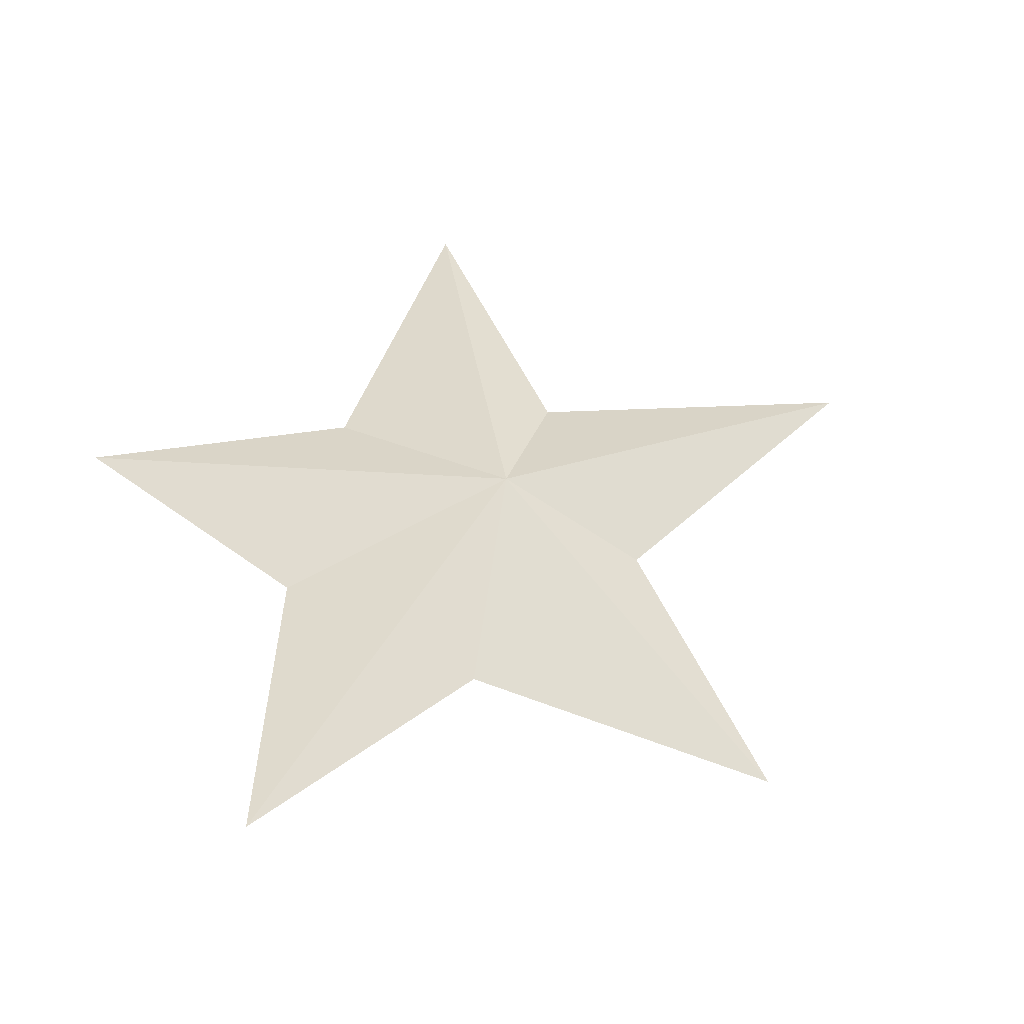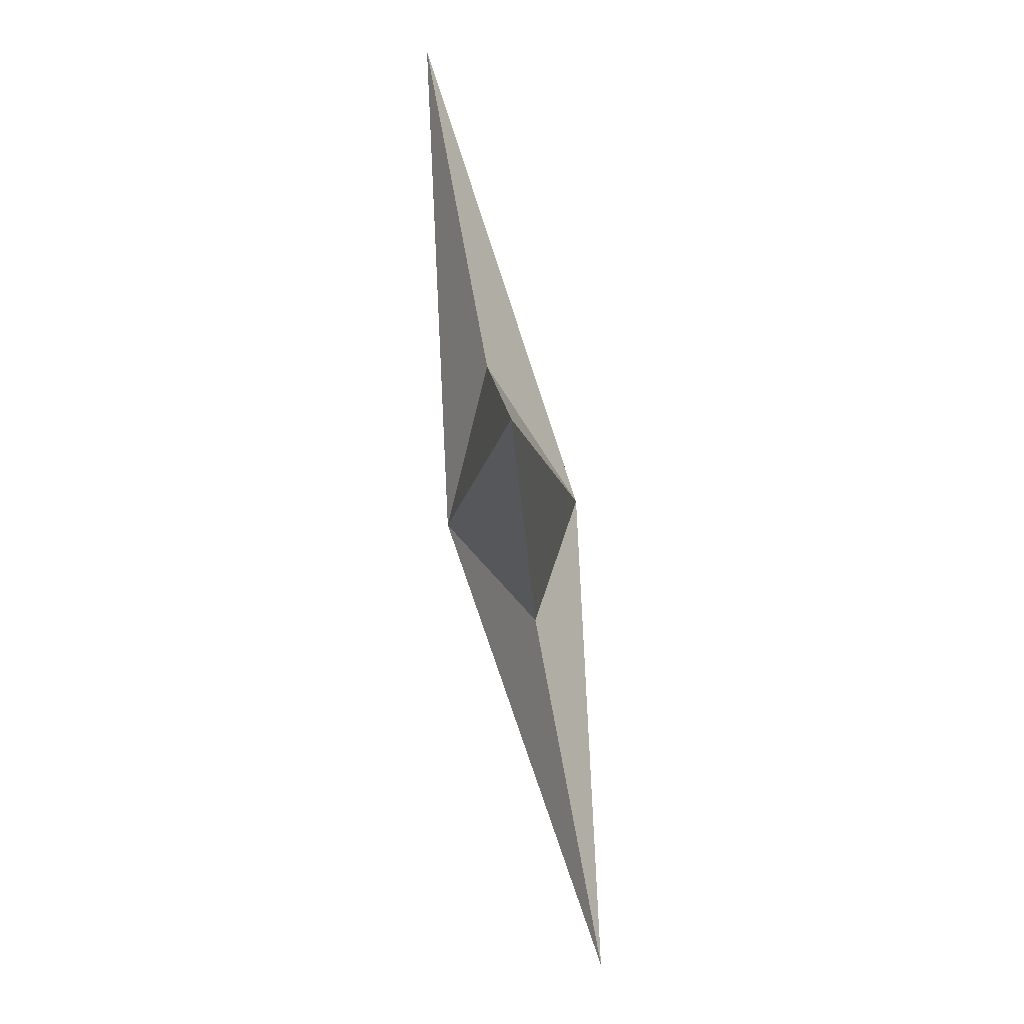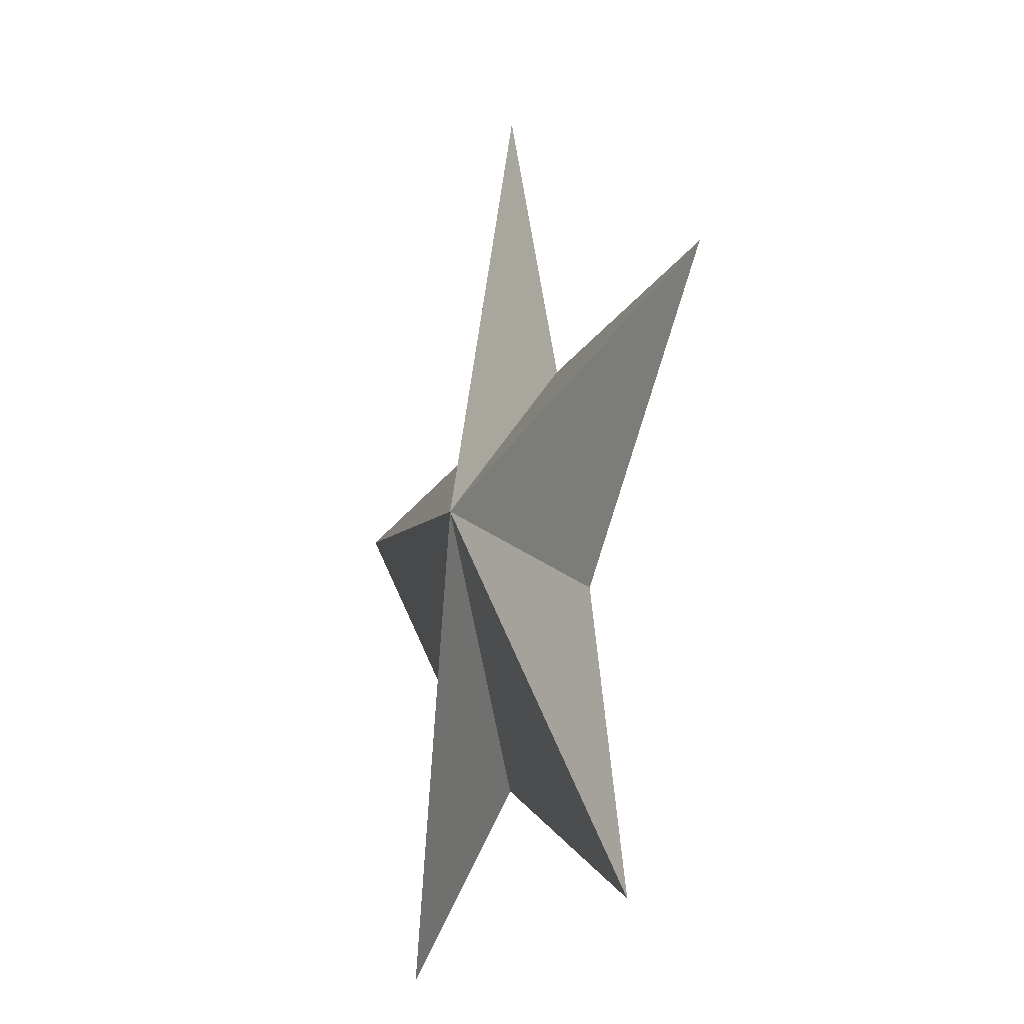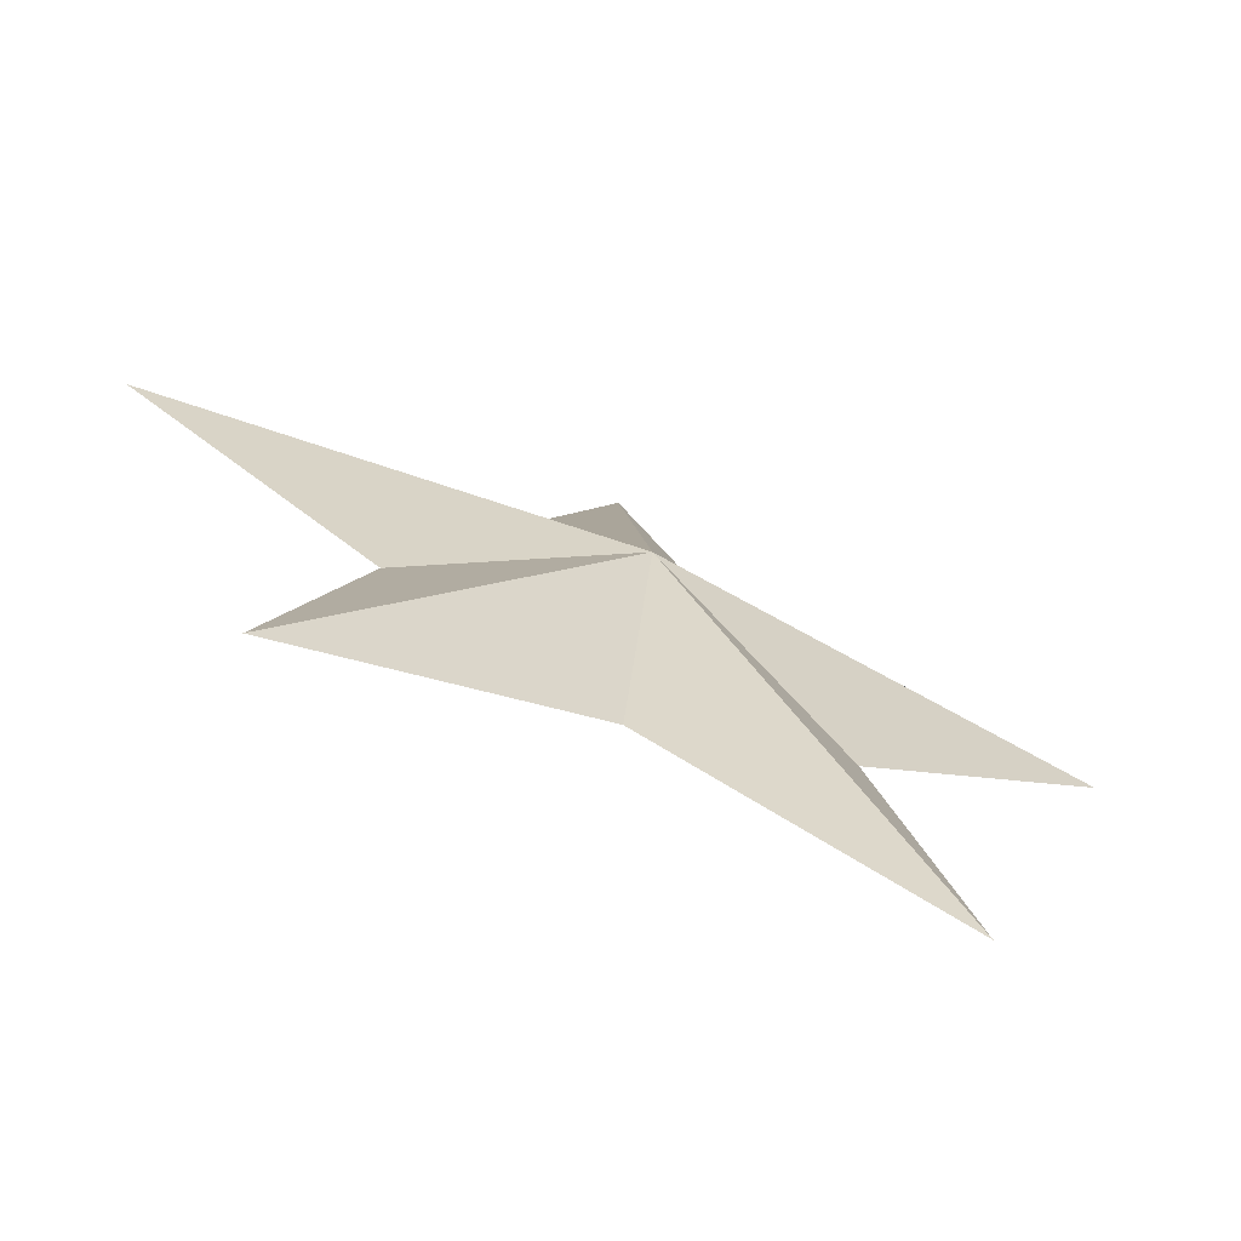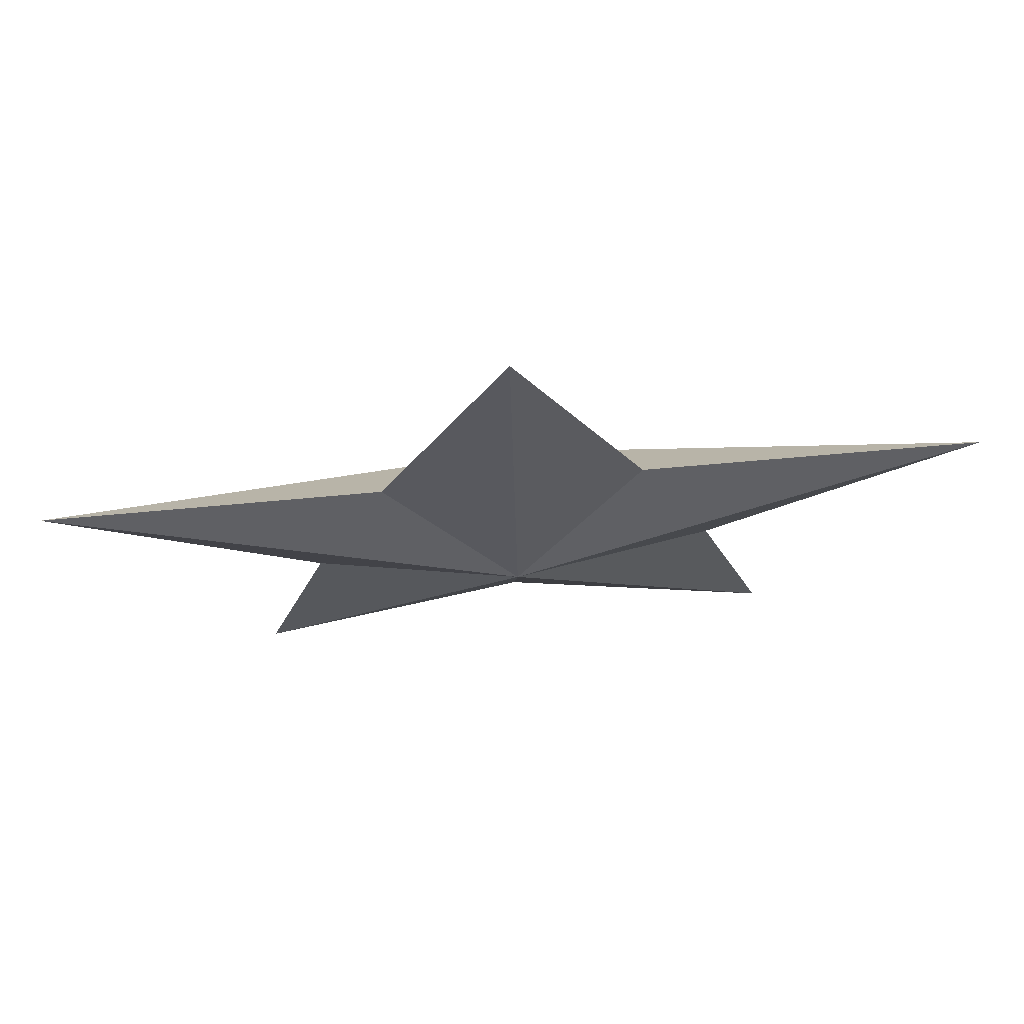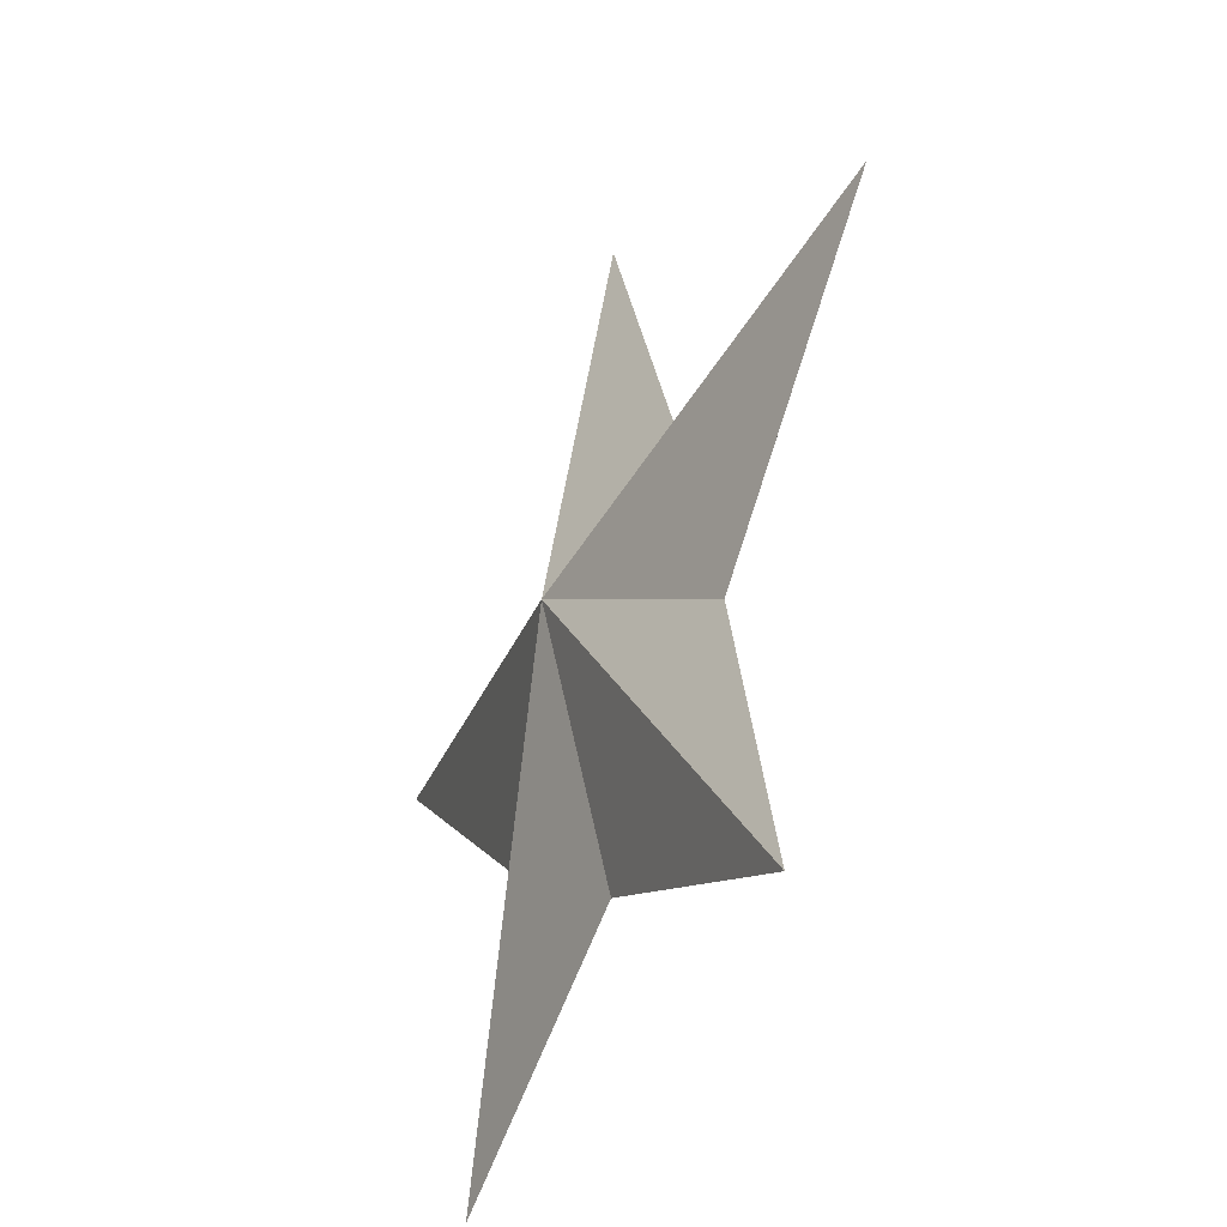
<metadata>
{"format":"obj","ext":"obj","renderer":"f3d","projection":"perspective","resolution":1024,"background":"white","views":[{"elev":51.2,"azim":66.0,"up":"+Z"},{"elev":79.5,"azim":79.4,"up":"+Y"},{"elev":-18.7,"azim":69.3,"up":"+Y"},{"elev":-74.7,"azim":156.6,"up":"+Y"},{"elev":73.8,"azim":175.1,"up":"+Y"},{"elev":-39.4,"azim":65.2,"up":"+Y"}]}
</metadata>
<code>
o pCylinder1
v 7.89 2.174 1.15
v 0.03376 0.3147 0
v 2.213 2.23 1.15
v 0.06802 7.924 1.15
v -2.151 2.255 1.15
v -7.817 2.262 1.15
v -3.523 -1.888 1.15
v -4.869 -6.988 1.15
v -0.006854 -4.473 1.15
v 4.838 -7.042 1.15
v 3.538 -1.928 1.15
v 0.03567 0.3128 2.27
v 7.89 2.174 1.15
v 0.03376 0.3147 0
v 2.213 2.23 1.15
v 0.06802 7.924 1.15
v -2.151 2.255 1.15
v -7.817 2.262 1.15
v -3.523 -1.888 1.15
v -4.869 -6.988 1.15
v -0.006854 -4.473 1.15
v 4.838 -7.042 1.15
v 3.538 -1.928 1.15
v 0.03567 0.3128 2.27
v 7.89 2.174 1.15
v 0.03376 0.3147 0
v 2.213 2.23 1.15
v 0.06802 7.924 1.15
v -2.151 2.255 1.15
v -7.817 2.262 1.15
v -3.523 -1.888 1.15
v -4.869 -6.988 1.15
v -0.006854 -4.473 1.15
v 4.838 -7.042 1.15
v 3.538 -1.928 1.15
v 0.03567 0.3128 2.27
f 1 2 3
f 3 2 4
f 4 2 5
f 5 2 6
f 6 2 7
f 7 2 8
f 8 2 9
f 9 2 10
f 10 2 11
f 11 2 1
f 1 12 11
f 11 12 10
f 10 12 9
f 9 12 8
f 8 12 7
f 7 12 6
f 6 12 5
f 5 12 4
f 4 12 3
f 3 12 1
f 13 14 15
f 15 14 16
f 16 14 17
f 17 14 18
f 18 14 19
f 19 14 20
f 20 14 21
f 21 14 22
f 22 14 23
f 23 14 13
f 13 24 23
f 23 24 22
f 22 24 21
f 21 24 20
f 20 24 19
f 19 24 18
f 18 24 17
f 17 24 16
f 16 24 15
f 15 24 13
f 25 26 27
f 27 26 28
f 28 26 29
f 29 26 30
f 30 26 31
f 31 26 32
f 32 26 33
f 33 26 34
f 34 26 35
f 35 26 25
f 25 36 35
f 35 36 34
f 34 36 33
f 33 36 32
f 32 36 31
f 31 36 30
f 30 36 29
f 29 36 28
f 28 36 27
f 27 36 25

</code>
